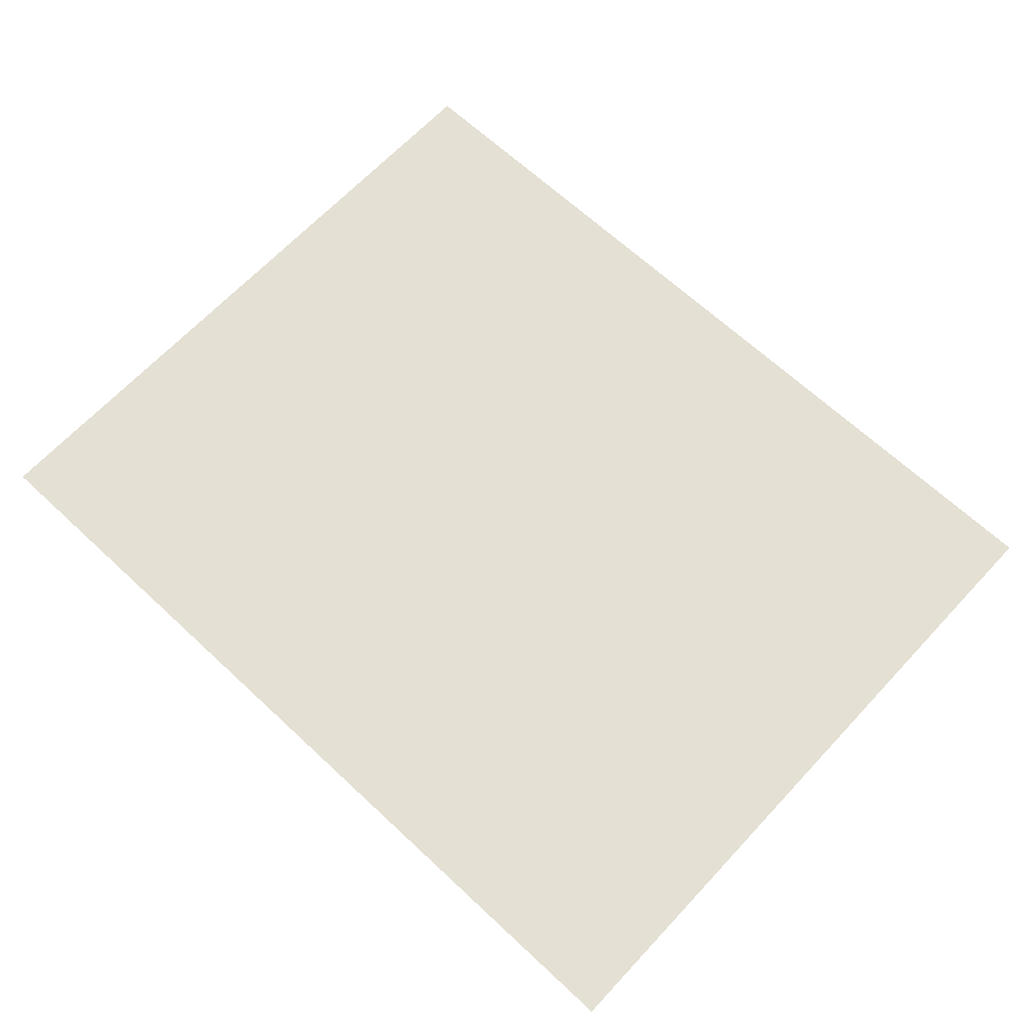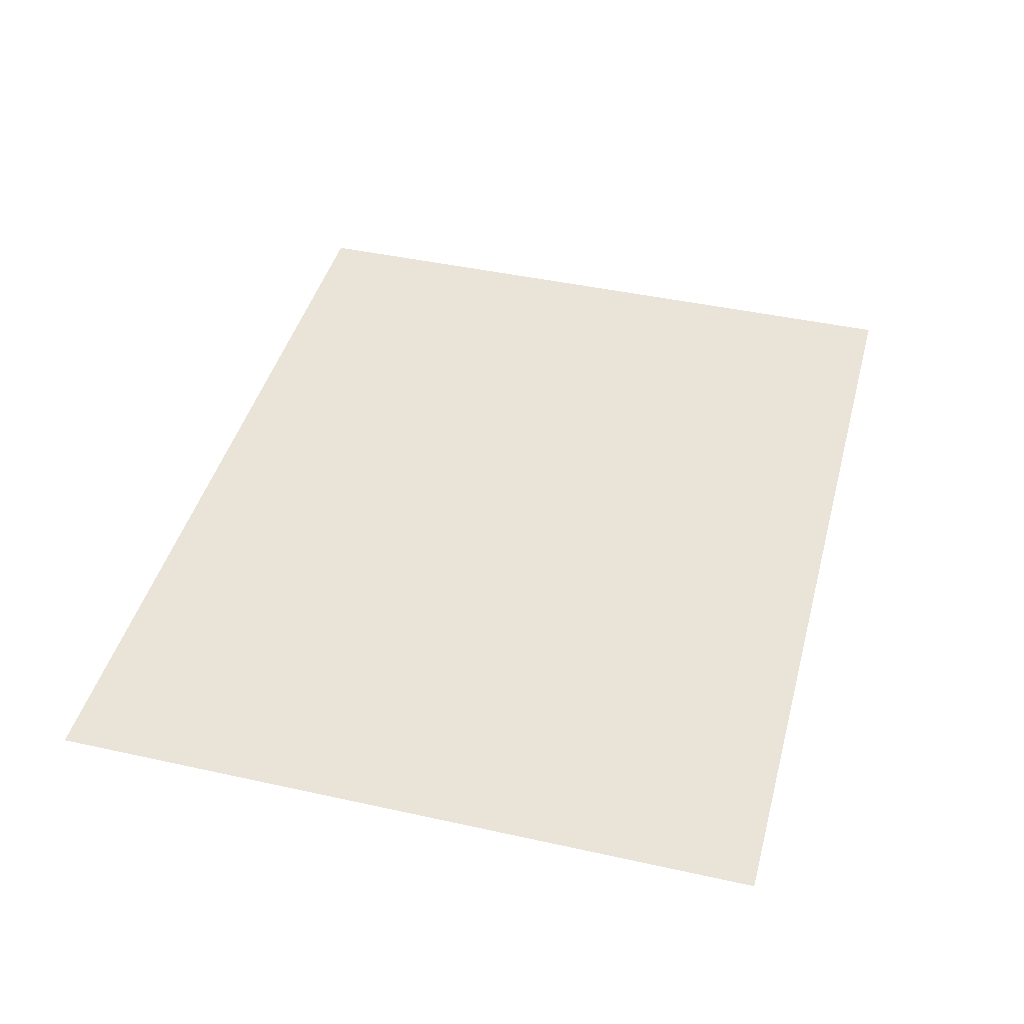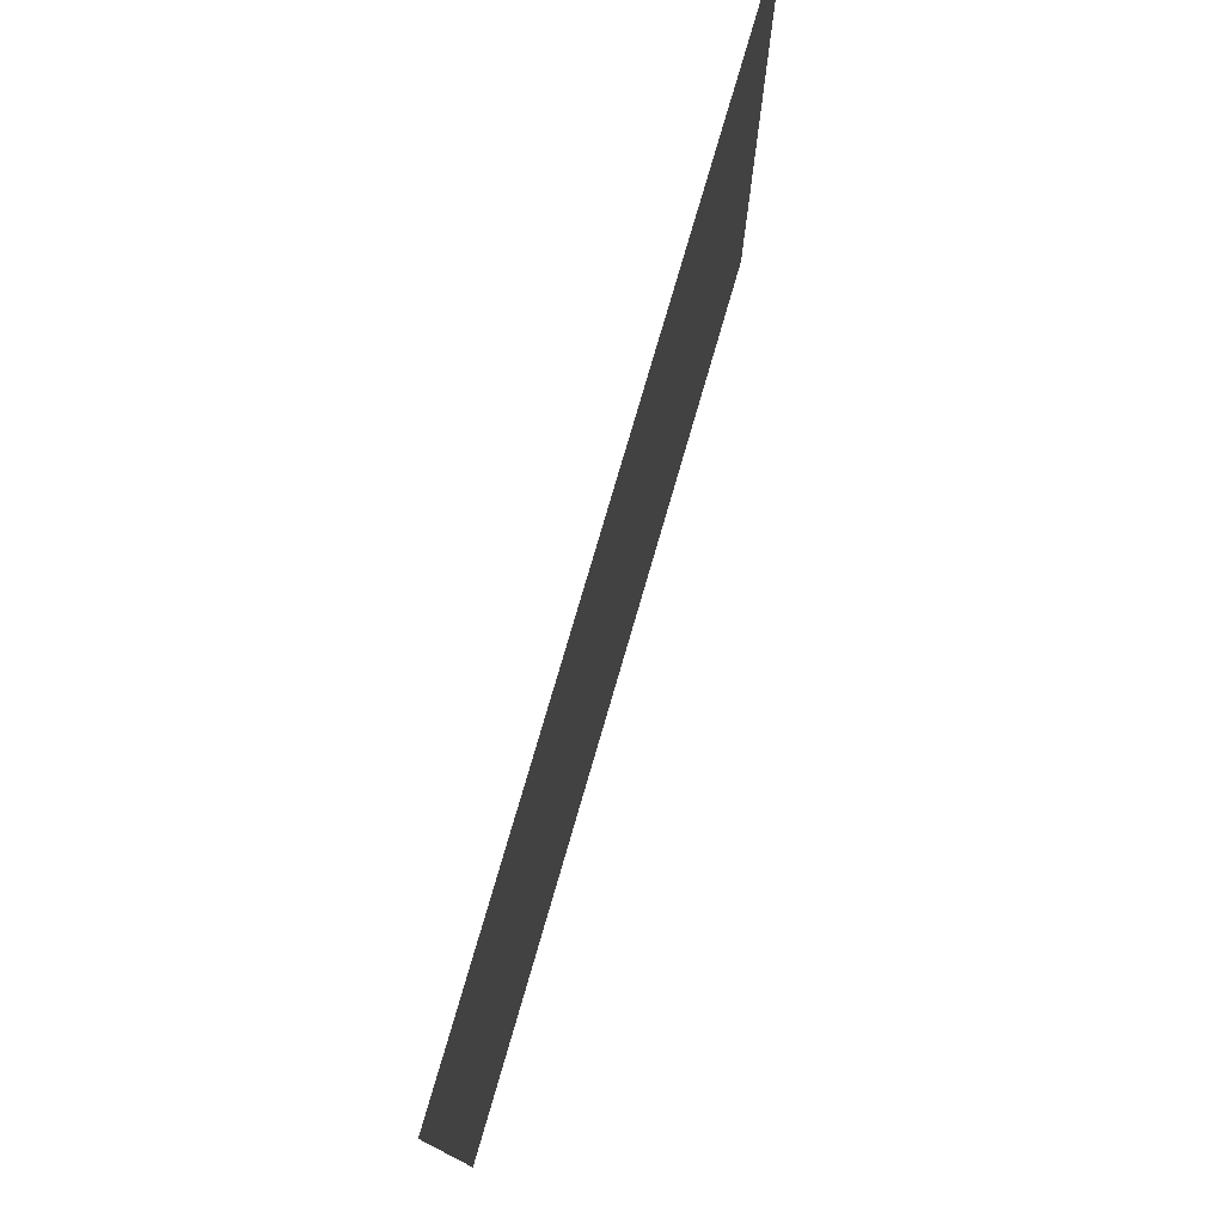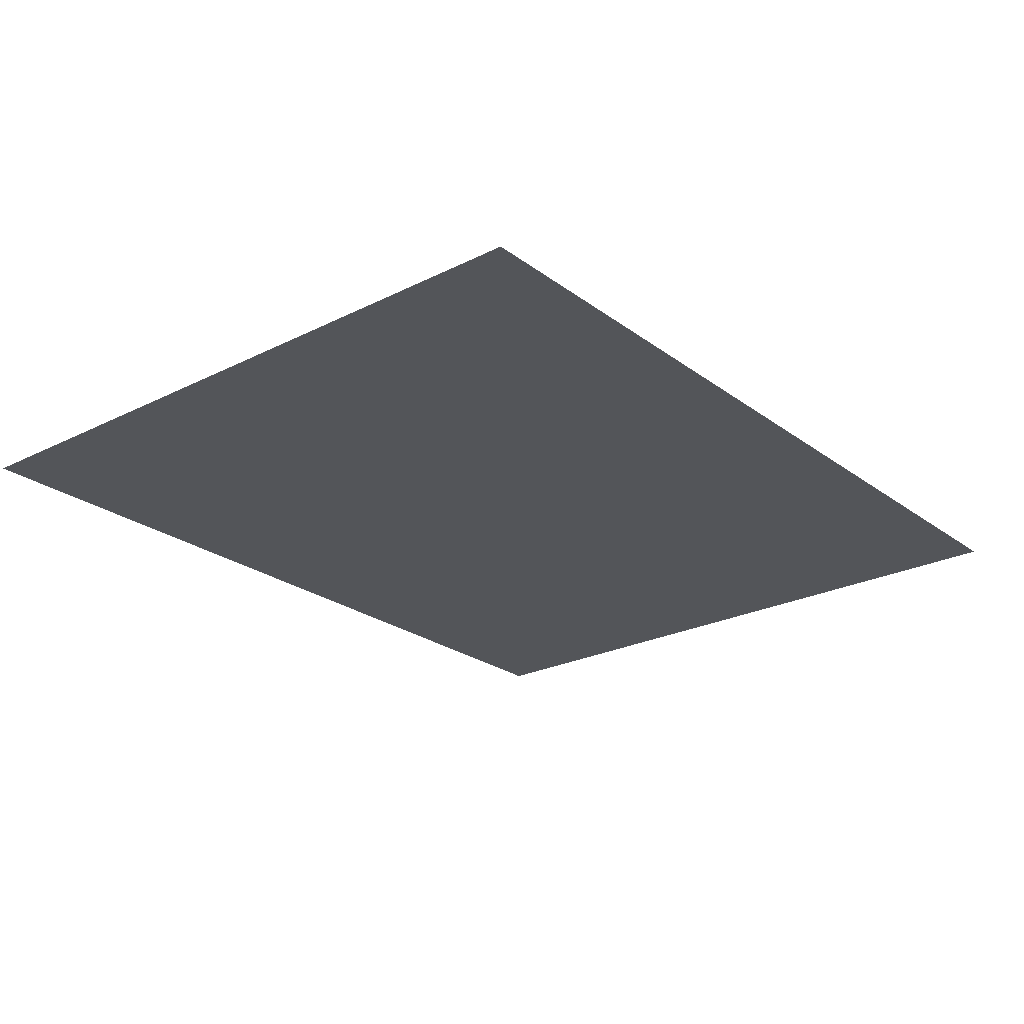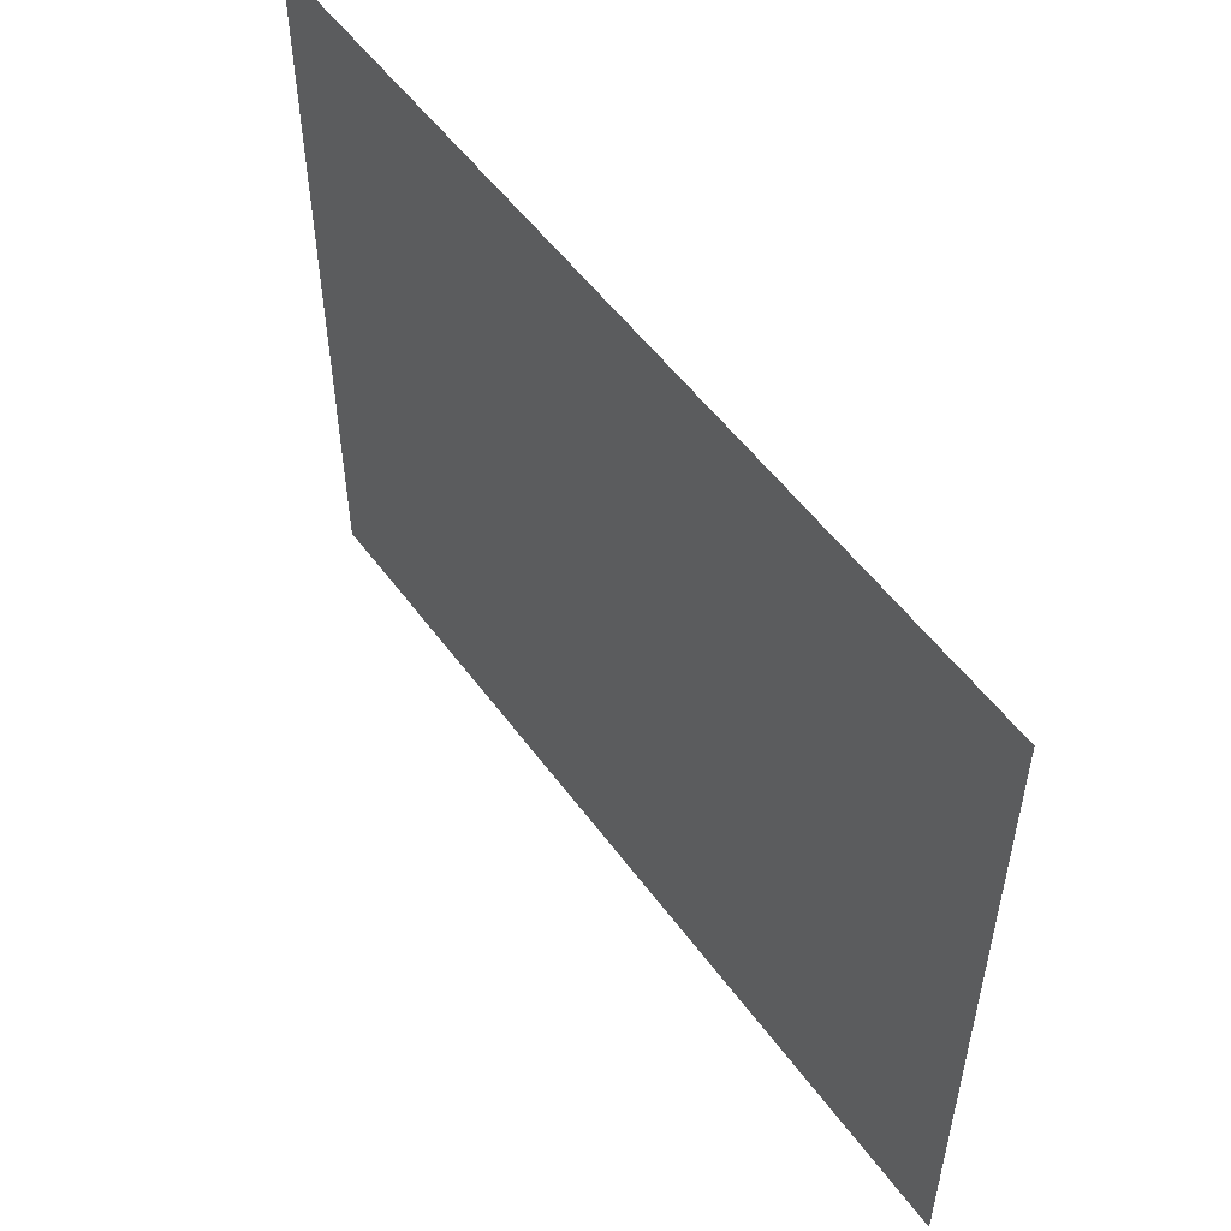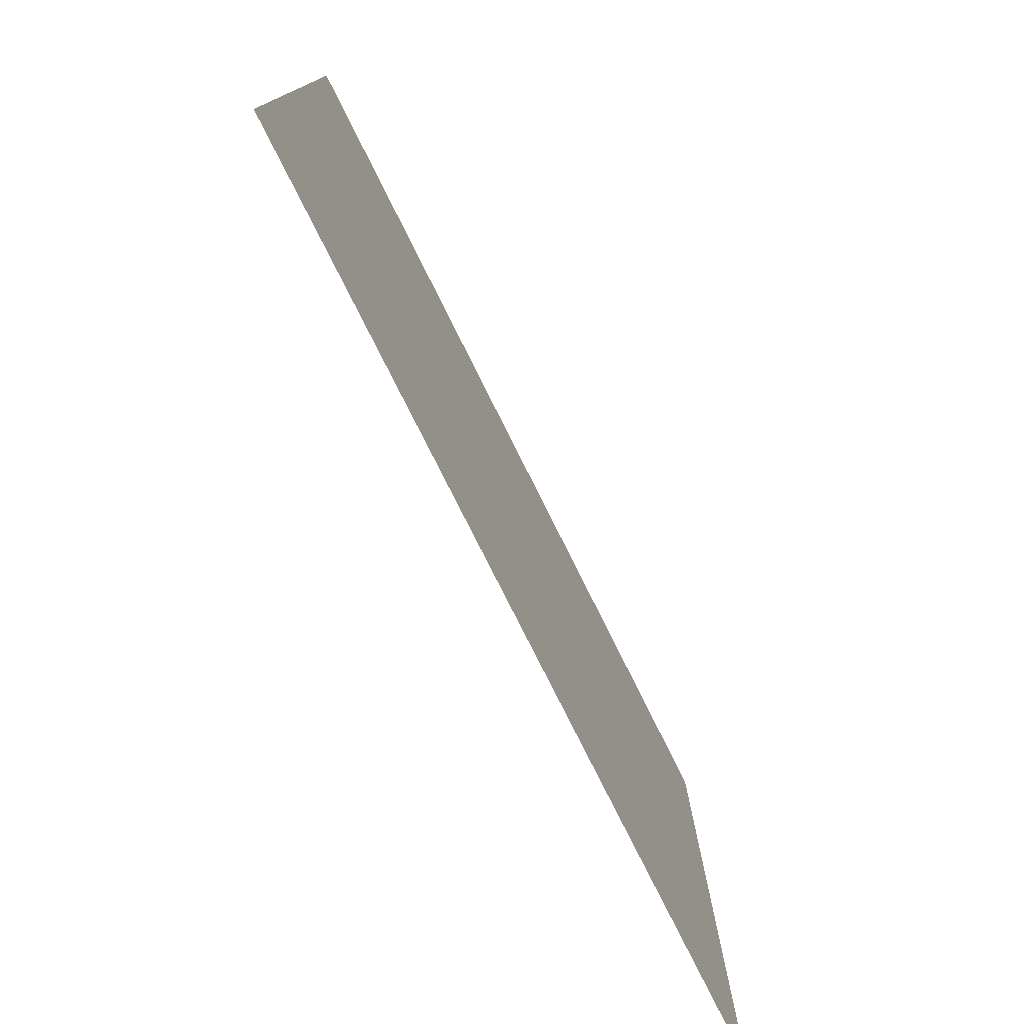
<metadata>
{"format":"obj","ext":"obj","renderer":"f3d","projection":"perspective","resolution":1024,"background":"white","views":[{"elev":66.2,"azim":-136.9,"up":"+Y"},{"elev":43.2,"azim":104.7,"up":"+Y"},{"elev":77.1,"azim":-73.8,"up":"+Z"},{"elev":-24.2,"azim":129.6,"up":"+Y"},{"elev":53.5,"azim":-125.4,"up":"+Z"},{"elev":-77.2,"azim":116.5,"up":"+Z"}]}
</metadata>
<code>
o #ID607
v -0.01059 -0.2431 -0.1361
v -0.09883 -0.2431 -0.2065
v -0.01059 -0.2431 -0.2065
v -0.09883 -0.2431 -0.1361
v -0.09883 -0.2431 -0.1361
v -0.01059 -0.2431 -0.1361
v -0.09883 -0.2431 -0.2065
v -0.01059 -0.2431 -0.2065
f 1 2 3
f 2 1 4
f 5 6 7
f 8 7 6

</code>
